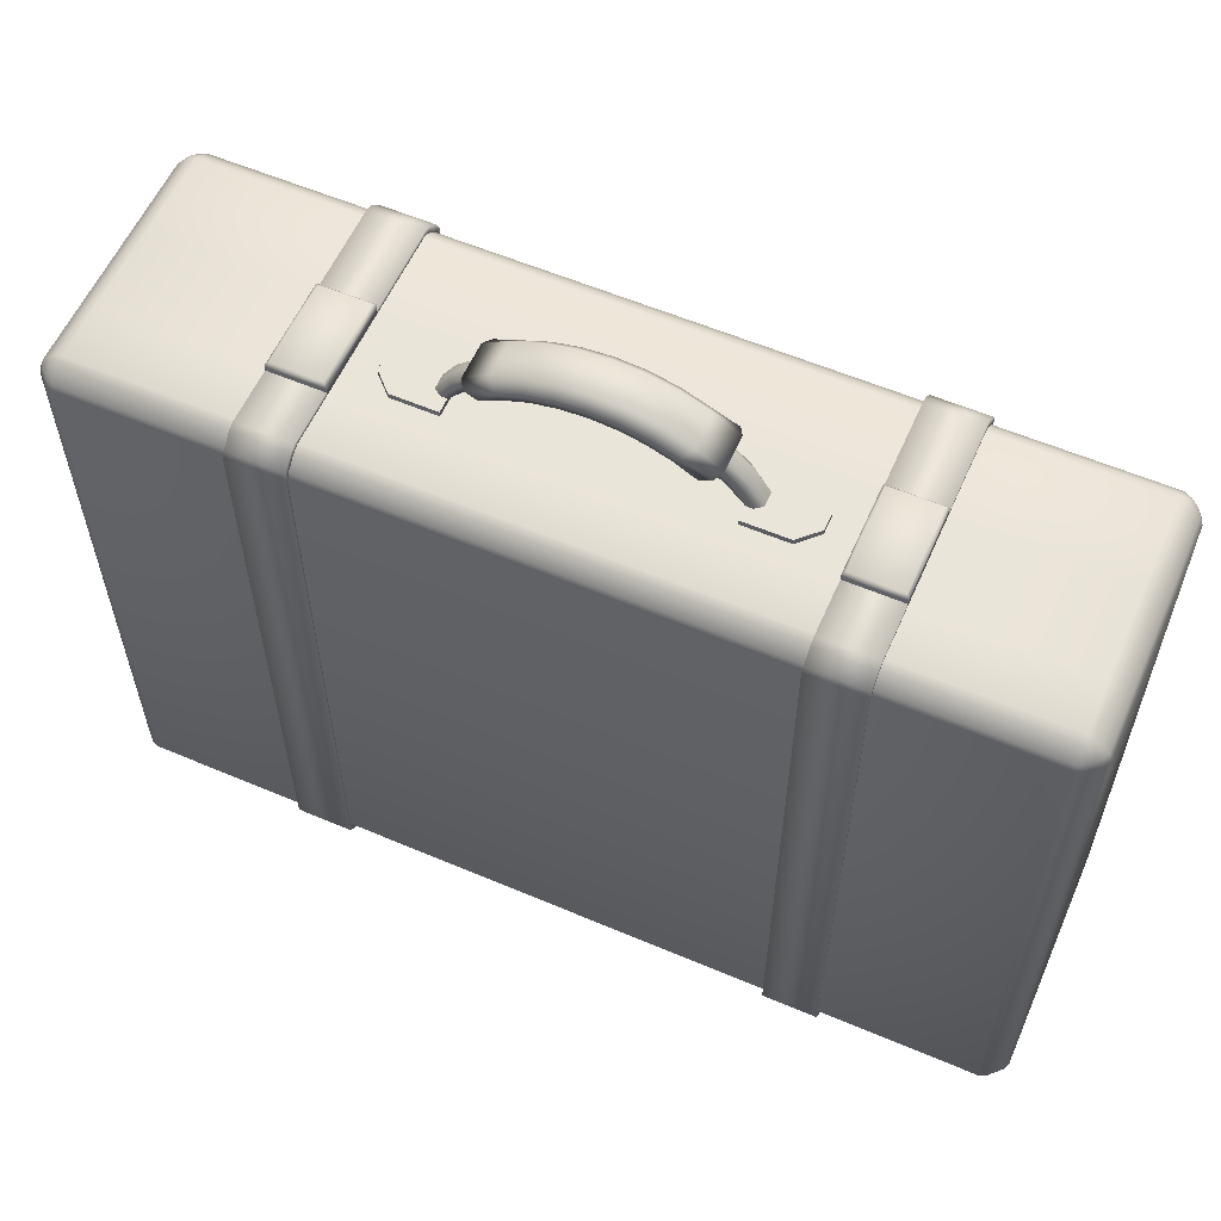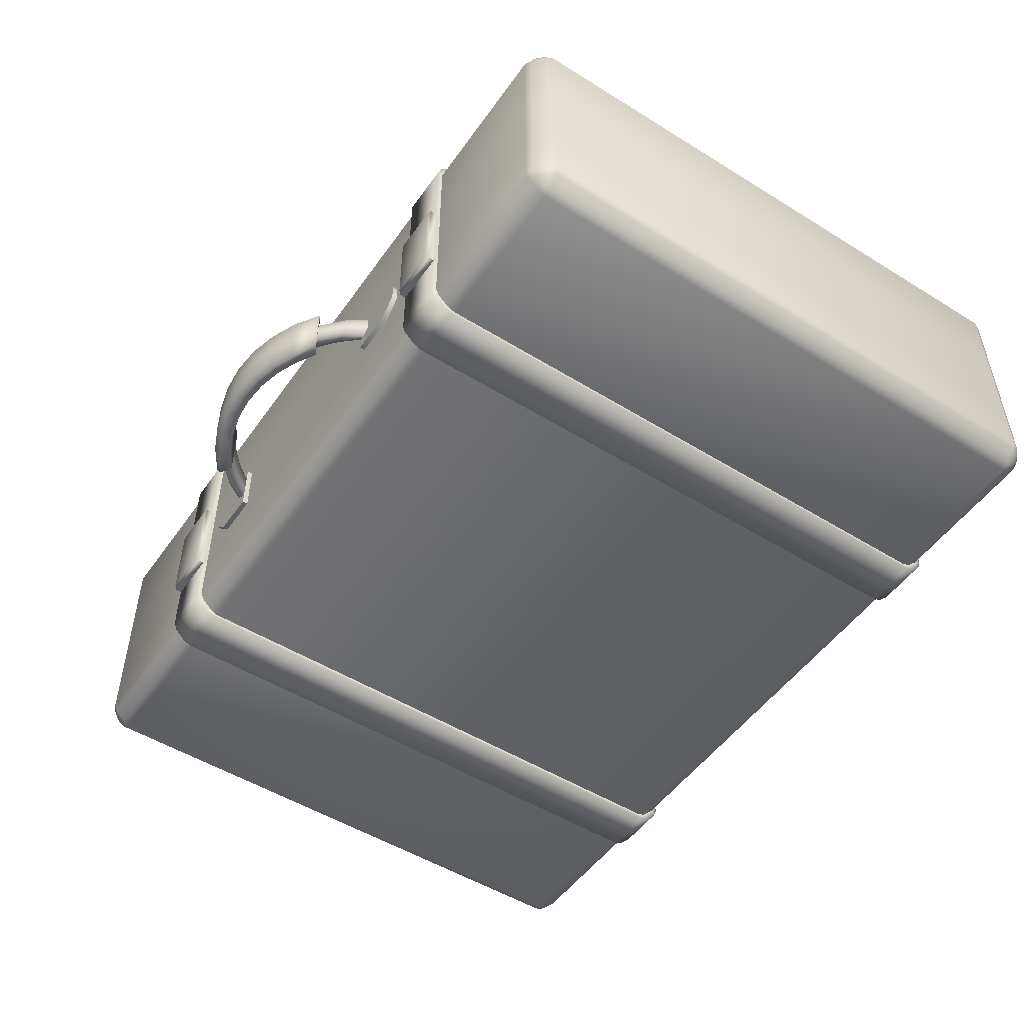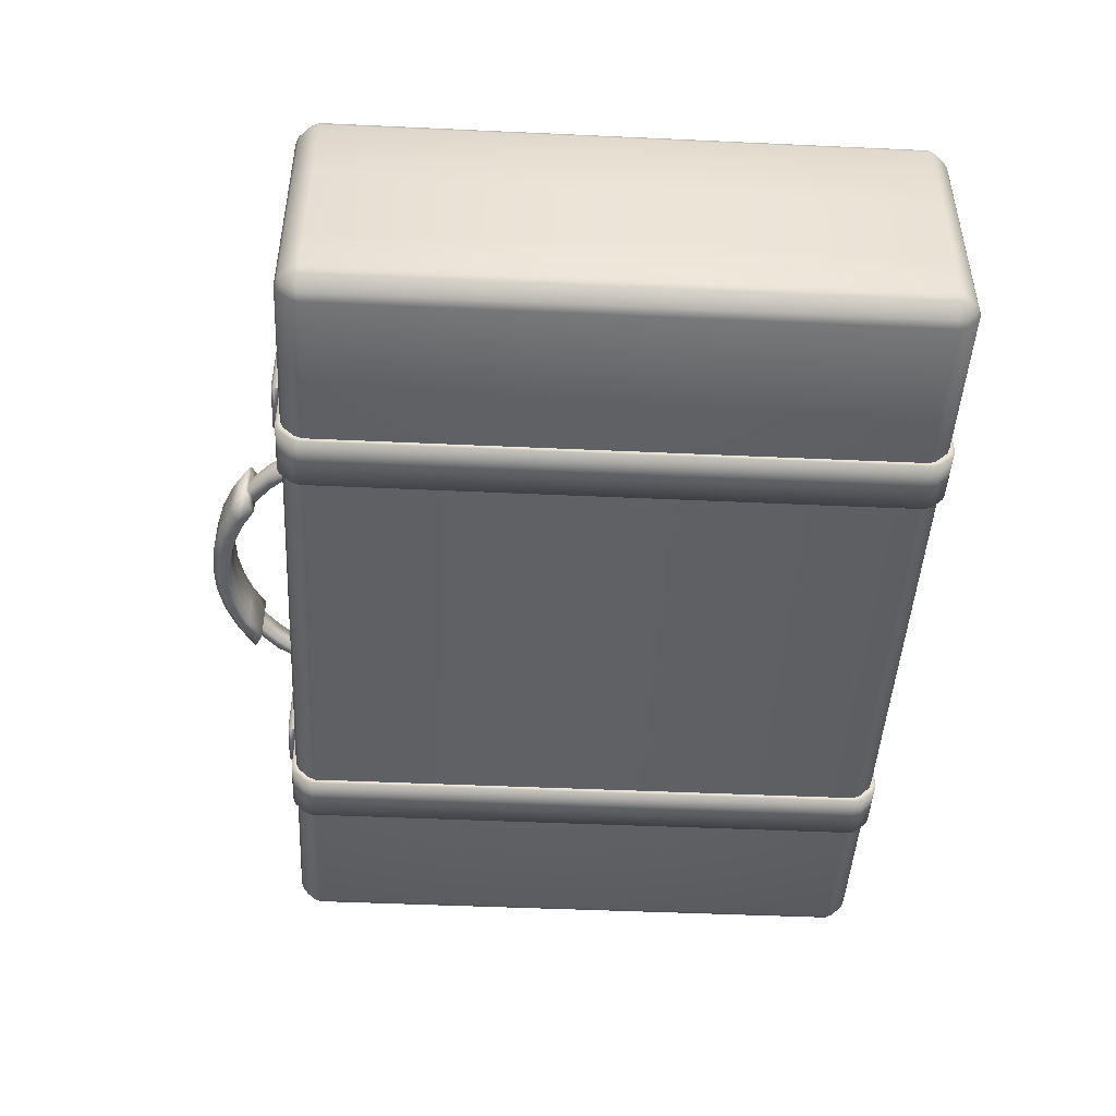
<metadata>
{"format":"obj","ext":"obj","renderer":"f3d","projection":"perspective","resolution":1024,"background":"white","views":[{"elev":58.3,"azim":-156.3,"up":"+Y"},{"elev":-50.8,"azim":-124.1,"up":"+Z"},{"elev":-46.2,"azim":-93.0,"up":"+Z"}]}
</metadata>
<code>
o SM_briefcase_Mesh1_Model.001
v 14.8 7.102 2.179
v 14.8 -27.85 2.179
v 14.8 -28.1 2.179
v 14.8 7.351 2.179
v 11.8 7.351 2.179
v 11.8 7.351 -2.821
v 14.8 7.351 -2.821
v 14.8 7.102 -2.821
v 14.8 -27.85 -2.821
v 14.8 -28.1 -2.821
v 11.8 -28.1 2.179
v 11.8 -28.1 -2.821
v 11.8 -27.85 2.179
v 11.8 7.102 2.179
v 6.803 7.102 2.179
v 9.303 7.102 1.179
v 6.803 7.102 1.179
v 10.3 7.102 0.1788
v 10.3 7.401 0.1788
v 9.303 7.401 1.179
v 10.3 7.102 -0.8212
v 10.3 7.401 -0.8212
v 11.8 7.102 -2.821
v 11.8 -27.85 -2.821
v -12.2 -27.85 -2.821
v -12.2 -27.85 2.179
v -12.2 7.351 2.179
v -12.2 7.102 2.179
v -15.2 7.351 2.179
v -15.2 7.351 -2.821
v -12.2 7.351 -2.821
v -12.2 7.102 -2.821
v -7.197 7.102 -2.821
v -9.697 7.102 -1.821
v -7.197 7.102 -1.821
v -10.7 7.102 -0.8212
v -10.7 7.102 0.1788
v -10.7 7.401 0.1788
v -10.7 7.401 -0.8212
v -9.697 7.102 1.179
v -9.697 7.401 1.179
v -7.197 7.102 1.179
v -7.197 7.102 2.179
v -7.197 7.401 1.179
v -7.197 7.401 0.3788
v -6.306 8.415 0.3788
v -6.306 8.415 -1.021
v -7.197 7.401 -1.021
v -5.268 9.28 -1.021
v -5.268 9.28 0.3788
v -4.11 9.974 1.179
v -5.268 9.28 1.179
v -5.268 9.28 -1.821
v -4.11 9.974 -1.821
v -5.977 9.654 1.179
v -2.859 10.48 1.179
v -1.544 10.79 1.179
v -2.859 10.48 -1.821
v -1.544 10.79 -1.821
v -0.1971 10.9 -1.821
v -0.1971 10.9 1.179
v 1.15 10.79 1.179
v 1.15 10.79 -1.821
v 2.465 10.48 1.179
v 2.465 10.48 -1.821
v 3.716 9.974 -1.821
v 3.716 9.974 1.179
v 4.874 9.28 1.179
v 4.874 9.28 -1.821
v 4.874 9.28 -1.021
v 4.874 9.28 0.3788
v 5.583 9.654 1.179
v 5.911 8.415 0.3788
v 5.911 8.415 -1.021
v 6.803 7.401 -1.021
v 6.803 7.401 0.3788
v 6.803 7.102 -1.821
v 6.803 7.102 -2.821
v 9.303 7.102 -1.821
v 6.803 7.401 -1.821
v 9.303 7.401 -1.821
v 6.803 7.401 1.179
v 5.583 9.654 -1.821
v -7.197 7.401 -1.821
v -9.697 7.401 -1.821
v -15.2 7.102 -2.821
v -15.2 -27.85 2.179
v -15.2 -27.85 -2.821
v -15.2 7.102 2.179
v -4.507 10.34 1.179
v -4.896 10.7 0.6788
v -6.258 9.803 0.6788
v -3.145 10.94 1.179
v -3.404 11.36 0.6788
v -1.823 11.76 0.6788
v -1.693 11.31 1.179
v -0.1971 11.44 1.179
v -0.1971 11.9 0.6788
v 1.429 11.76 0.6788
v 1.299 11.31 1.179
v 2.751 10.94 1.179
v 3.01 11.36 0.6788
v 4.502 10.7 0.6788
v 4.113 10.34 1.179
v 5.864 9.803 0.6788
v -3.404 11.36 -1.321
v -3.132 10.92 -1.821
v -4.488 10.32 -1.821
v -4.896 10.7 -1.321
v -1.687 11.29 -1.821
v -1.823 11.76 -1.321
v -0.1971 11.9 -1.321
v -0.1971 11.41 -1.821
v 1.429 11.76 -1.321
v 1.293 11.29 -1.821
v 3.01 11.36 -1.321
v 2.738 10.92 -1.821
v 4.094 10.32 -1.821
v 4.502 10.7 -1.321
v 5.864 9.803 -1.321
v -6.258 9.803 -1.321
v -5.977 9.654 -1.821
v -7.56 7.401 0.3788
v -7.947 7.401 0.07883
v -7.249 8.474 0.07883
v -6.876 8.451 0.3788
v 5.33 9.521 0.3788
v 5.583 9.654 0.07883
v 6.855 8.474 0.07883
v 6.482 8.451 0.3788
v 7.166 7.401 -1.021
v 7.553 7.401 -0.7212
v 6.855 8.474 -0.7212
v 6.482 8.451 -1.021
v 5.583 9.654 -0.7212
v 5.33 9.521 -1.021
v 7.553 7.401 0.07883
v 7.166 7.401 0.3788
v -7.947 7.401 -0.7212
v -7.56 7.401 -1.021
v -7.249 8.474 -0.7212
v -6.876 8.451 -1.021
v -5.977 9.654 0.07883
v -5.724 9.521 0.3788
v -5.724 9.521 -1.021
v -5.977 9.654 -0.7212
v -15.2 5.853 -6.821
v -15.2 6.28 -6.644
v -15.2 6.925 -5.998
v -15.2 7.102 -5.571
v -15.2 -27.85 -5.571
v -15.2 -27.68 -5.998
v -15.2 -27.03 -6.644
v -15.2 -26.61 -6.821
v -15.2 -26.61 8.179
v -15.2 -27.03 8.002
v -15.2 -27.68 7.356
v -15.2 -27.85 6.929
v -15.2 7.102 6.929
v -15.2 6.925 7.356
v -15.2 6.28 8.002
v -15.2 5.853 8.179
v -25.02 6.28 2.179
v -25.2 5.853 2.179
v -23.95 7.102 2.179
v -24.37 6.925 2.179
v -25.02 6.28 6.929
v -25.2 5.853 6.929
v -25.02 5.853 7.356
v -24.79 6.307 7.383
v -24.4 5.853 7.975
v -23.95 5.853 8.179
v -23.95 6.28 8.002
v -24.4 6.307 7.771
v -24.37 6.925 6.929
v -24.4 6.694 7.383
v -23.95 6.925 7.356
v -23.95 7.102 6.929
v -24.37 6.925 -2.821
v -23.95 7.102 -2.821
v -25.02 6.28 -2.821
v -25.2 5.853 -2.821
v -24.37 -27.68 -2.821
v -23.95 -27.85 -2.821
v -25.2 -26.61 -2.821
v -25.02 -27.03 -2.821
v -25.2 -26.61 2.179
v -25.02 -27.03 2.179
v -24.37 -27.68 2.179
v -23.95 -27.85 2.179
v -25.02 5.853 -5.998
v -25.2 5.853 -5.571
v -25.02 6.28 -5.571
v -24.79 6.307 -6.025
v -23.95 6.925 -5.998
v -24.4 6.694 -6.025
v -24.37 6.925 -5.571
v -23.95 7.102 -5.571
v -23.95 6.28 -6.644
v -23.95 5.853 -6.821
v -24.37 5.853 -6.644
v -24.4 6.307 -6.413
v -23.95 -27.03 -6.644
v -24.4 -27.06 -6.413
v -24.37 -26.61 -6.644
v -23.95 -26.61 -6.821
v -23.95 -27.68 -5.998
v -23.95 -27.85 -5.571
v -24.37 -27.68 -5.571
v -24.4 -27.45 -6.025
v -25.02 -26.61 -5.998
v -24.79 -27.06 -6.025
v -25.02 -27.03 -5.571
v -25.2 -26.61 -5.571
v -23.95 -27.68 7.356
v -24.4 -27.45 7.383
v -24.37 -27.68 6.929
v -23.95 -27.85 6.929
v -23.95 -27.03 8.002
v -23.95 -26.61 8.179
v -25.02 -27.03 6.929
v -25.2 -26.61 6.929
v 11.8 -26.61 8.179
v 11.8 -27.03 8.002
v 11.8 -27.68 7.356
v 11.8 -27.85 6.929
v 11.8 6.28 8.002
v 11.8 5.853 8.179
v 11.8 6.925 7.356
v 11.8 7.102 6.929
v 11.8 5.853 -6.821
v 11.8 6.28 -6.644
v 11.8 6.925 -5.998
v 11.8 7.102 -5.571
v 11.8 -27.85 -5.571
v 11.8 -27.68 -5.998
v 11.8 -27.03 -6.644
v 11.8 -26.61 -6.821
v -12.2 -26.61 -6.821
v -12.2 -27.03 -6.644
v -12.2 -27.68 -5.998
v -12.2 -27.85 -5.571
v -12.2 6.28 -6.644
v -12.2 5.853 -6.821
v -12.2 6.925 -5.998
v -12.2 7.102 -5.571
v -12.2 -27.85 6.929
v -12.2 -27.68 7.356
v -12.2 -27.03 8.002
v -12.2 -26.61 8.179
v -12.2 5.853 8.179
v -12.2 6.28 8.002
v -12.2 6.925 7.356
v -12.2 7.102 6.929
v -15.2 -26.86 -7.071
v -15.2 -27.28 -6.894
v -15.2 -27.93 -6.248
v -15.2 -28.1 -5.821
v -12.2 -28.1 -5.821
v -12.2 -27.93 -6.248
v -12.2 -28.09 -5.822
v -12.2 -27.28 -6.894
v -12.2 -26.86 -7.071
v -12.2 6.103 -7.071
v -12.2 6.529 -6.894
v -12.2 7.175 -6.248
v -12.2 7.351 -5.821
v -15.2 7.351 -5.821
v -15.2 7.175 -6.248
v -15.2 6.529 -6.894
v -15.2 6.103 -7.071
v -15.05 7.851 2.029
v -15.2 7.701 2.179
v -12.35 7.851 2.029
v -12.2 7.701 2.179
v -15.05 7.851 -2.671
v -15.2 7.701 -2.821
v -12.35 7.851 -2.671
v -12.2 7.701 -2.821
v 11.95 7.851 2.029
v 11.8 7.701 2.179
v 14.65 7.851 2.029
v 14.8 7.701 2.179
v 11.95 7.851 -2.671
v 11.8 7.701 -2.821
v 14.65 7.851 -2.671
v 14.8 7.701 -2.821
v -12.2 7.351 7.179
v -12.2 7.175 7.606
v -12.2 6.529 8.252
v -12.2 6.103 8.429
v -15.2 6.103 8.429
v -15.2 6.529 8.252
v -15.2 7.175 7.606
v -15.2 7.351 7.179
v -15.2 -28.1 7.179
v -15.2 -27.93 7.606
v -15.2 -27.28 8.252
v -15.2 -26.86 8.429
v -12.2 -26.86 8.429
v -12.2 -27.28 8.252
v -12.2 -27.93 7.606
v -12.2 -28.1 7.179
v 23.55 6.925 7.356
v 24.01 6.694 7.383
v 23.98 6.925 6.929
v 23.55 7.102 6.929
v 23.55 6.28 8.002
v 23.55 5.853 8.179
v 23.98 5.853 8.002
v 24.01 6.307 7.771
v 24.63 5.853 7.356
v 24.8 5.853 6.929
v 24.63 6.28 6.929
v 24.39 6.307 7.383
v 14.8 5.853 8.179
v 14.8 6.28 8.002
v 14.8 6.925 7.356
v 14.8 7.102 6.929
v 14.8 -27.85 6.929
v 14.8 -27.68 7.356
v 14.8 -27.03 8.002
v 14.8 -26.61 8.179
v 23.55 -27.68 7.356
v 23.55 -27.85 6.929
v 23.98 -27.68 6.929
v 24.01 -27.45 7.383
v 24.63 -26.61 7.356
v 24.39 -27.06 7.383
v 24.63 -27.03 6.929
v 24.8 -26.61 6.929
v 23.55 -27.03 8.002
v 24.01 -27.06 7.771
v 23.98 -26.61 8.002
v 23.55 -26.61 8.179
v 24.8 5.853 2.179
v 24.63 6.28 2.179
v 23.55 7.102 2.179
v 23.98 6.925 2.179
v 24.63 -27.03 2.179
v 24.8 -26.61 2.179
v 23.55 -27.85 2.179
v 23.98 -27.68 2.179
v 23.98 6.925 -2.821
v 23.55 7.102 -2.821
v 24.8 5.853 -2.821
v 24.63 6.28 -2.821
v 24.63 -27.03 -2.821
v 24.8 -26.61 -2.821
v 23.55 -27.85 -2.821
v 23.98 -27.68 -2.821
v 14.8 7.102 -5.571
v 14.8 6.925 -5.998
v 14.8 6.28 -6.644
v 14.8 5.853 -6.821
v 23.98 5.853 -6.644
v 23.55 5.853 -6.821
v 23.55 6.28 -6.644
v 24.01 6.307 -6.413
v 23.55 6.925 -5.998
v 23.55 7.102 -5.571
v 23.98 6.925 -5.571
v 24.01 6.694 -6.025
v 24.63 6.28 -5.571
v 24.8 5.853 -5.571
v 24.63 5.853 -5.998
v 24.39 6.307 -6.025
v 23.55 -27.68 -5.998
v 24.01 -27.45 -6.025
v 23.98 -27.68 -5.571
v 23.55 -27.85 -5.571
v 23.98 -26.61 -6.644
v 24.01 -27.06 -6.413
v 23.55 -27.03 -6.644
v 23.55 -26.61 -6.821
v 24.63 -27.03 -5.571
v 24.39 -27.06 -6.025
v 24.63 -26.61 -5.998
v 24.8 -26.61 -5.571
v 14.8 -26.61 -6.821
v 14.8 -27.03 -6.644
v 14.8 -27.68 -5.998
v 14.8 -27.85 -5.571
v 14.8 7.351 7.179
v 14.8 7.175 7.606
v 14.8 6.529 8.252
v 14.8 6.103 8.429
v 11.8 6.103 8.429
v 11.8 6.529 8.252
v 11.8 7.175 7.606
v 11.8 7.351 7.179
v 11.8 7.351 -5.821
v 11.8 7.175 -6.248
v 11.8 6.529 -6.894
v 11.8 6.103 -7.071
v 14.8 6.103 -7.071
v 14.8 6.529 -6.894
v 14.8 7.175 -6.248
v 14.8 7.351 -5.821
v 14.8 -26.86 8.429
v 14.8 -27.28 8.252
v 14.8 -27.93 7.606
v 14.8 -28.1 7.179
v 11.8 -28.1 7.179
v 11.8 -27.93 7.606
v 11.8 -27.28 8.252
v 11.8 -26.86 8.429
v 14.8 -28.1 -5.821
v 14.8 -27.93 -6.248
v 14.8 -27.28 -6.894
v 14.8 -26.86 -7.071
v 11.8 -26.86 -7.071
v 11.8 -27.28 -6.894
v 11.8 -27.93 -6.248
v 11.8 -28.1 -5.821
v -24.4 -26.61 7.975
v -24.4 -27.06 7.771
v -24.8 -27.06 7.373
v -25.01 -26.61 7.367
f 322 323 400 401
f 310 334 328 312
f 343 351 348 340
f 316 317 386 387
f 400 387 388 407
f 286 284 280 282
f 281 5 4 283
f 287 7 6 285
f 7 4 1 8
f 337 347 344 339
f 361 352 8 345
f 351 370 376 348
f 9 2 3 10
f 10 3 11 12
f 11 404 226 13
f 15 14 16 17
f 18 16 14
f 16 18 19 20
f 18 21 22 19
f 21 18 14 23
f 23 14 5 6
f 353 360 358 354
f 239 240 262 263
f 347 364 362 344
f 253 252 227 229
f 12 11 13 24
f 25 24 13 26
f 366 378 372 356
f 393 398 397 394
f 160 177 173 161
f 238 231 395 412
f 147 271 255 154
f 278 276 272 274
f 273 29 27 275
f 279 31 30 277
f 32 31 27 28
f 244 239 263 264
f 33 32 34 35
f 34 32 36
f 37 36 32 28
f 36 37 38 39
f 37 40 41 38
f 40 37 28
f 42 40 28 43
f 44 41 40 42
f 144 126 46 50
f 47 46 45 48
f 49 50 46 47
f 53 54 49
f 122 108 54 53
f 52 51 90 55
f 96 93 56 57
f 97 96 57 61
f 57 56 58 59
f 56 51 54 58
f 91 94 106 109
f 94 95 111 106
f 113 115 63 60
f 115 117 65 63
f 110 113 60 59
f 61 57 59 60
f 62 61 60 63
f 101 100 62 64
f 100 97 61 62
f 69 66 118 83
f 117 118 66 65
f 64 62 63 65
f 99 102 116 114
f 102 103 119 116
f 104 101 64 67
f 67 64 65 66
f 52 50 51
f 138 130 73 76
f 72 104 67 68
f 128 129 133 135
f 74 73 71 70
f 75 76 73 74
f 77 17 76 75
f 17 77 35 42
f 33 35 77 78
f 77 79 23 78
f 80 81 79 77
f 75 74 134 131
f 136 134 74 70
f 22 132 137 19
f 132 133 129 137
f 140 142 47 48
f 82 76 17
f 16 20 82 17
f 20 19 137 138
f 22 81 131 132
f 71 73 130 127
f 80 77 75
f 21 79 81 22
f 21 23 79
f 42 35 48 45
f 84 48 35
f 49 47 142 145
f 34 36 39 85
f 35 34 85 84
f 45 46 126 123
f 125 143 146 141
f 108 107 58 54
f 93 90 51 56
f 85 140 48 84
f 85 39 139 140
f 44 42 45
f 15 17 42 43
f 409 414 413 410
f 98 99 114 112
f 251 291 300 250
f 152 207 203 153
f 249 250 300 301
f 159 89 165 178
f 182 185 187 164
f 255 271 264 263
f 166 179 181 163
f 184 88 87 190
f 183 189 188 186
f 190 87 158 218
f 43 28 254
f 151 152 257 258
f 88 151 258
f 89 29 30 86
f 275 27 31 279
f 283 4 7 287
f 314 337 339 306
f 346 336 341 349
f 78 23 234
f 368 382 381 374
f 390 229 227 389
f 163 167 175 166
f 180 86 150 198
f 303 296 258 259
f 12 24 235 415
f 253 229 230 254
f 31 32 246 267
f 179 197 193 181
f 204 210 212
f 219 220 416 417
f 350 9 383 371
f 208 151 88 184
f 398 353 354 397
f 189 217 221 188
f 251 250 223 228
f 342 2 9 350
f 307 338 1 319
f 365 346 349 379
f 359 363 367
f 194 196 202
f 242 235 24 25
f 369 373 377
f 201 205 211 191
f 180 165 89 86
f 170 174 176
f 172 220 155 162
f 231 238 239 244
f 325 320 2 342
f 313 331 341 336
f 200 147 154 206
f 168 164 187 222
f 186 213 209 183
f 192 214 185 182
f 327 329 333
f 309 316 323 335
f 8 1 338 345
f 305 311 315
f 390 391 230 229
f 153 154 255 256
f 91 92 55 90
f 96 97 98 95
f 100 101 102 99
f 104 72 105 103
f 90 93 94 91
f 97 100 99 98
f 101 104 103 102
f 93 96 95 94
f 95 98 112 111
f 111 112 113 110
f 107 108 109 106
f 112 114 115 113
f 108 122 121 109
f 119 120 83 118
f 114 116 117 115
f 106 111 110 107
f 116 119 118 117
f 107 110 59 58
f 45 123 41 44
f 81 80 75 131
f 76 82 20 138
f 38 41 123 124
f 50 52 55 144
f 126 144 143 125
f 123 126 125 124
f 139 141 142 140
f 134 136 135 133
f 130 138 137 129
f 141 146 145 142
f 131 134 133 132
f 127 130 129 128
f 124 125 141 139
f 38 124 139 39
f 119 103 105 120
f 27 288 254 28
f 408 10 12 415
f 243 244 264 265
f 407 388 228 223
f 26 13 226 247
f 51 50 49 54
f 69 70 66
f 68 67 71
f 67 66 70 71
f 156 219 215 157
f 26 303 259 25
f 301 298 297 302
f 4 5 391 384
f 246 245 266 267
f 27 29 295 288
f 404 11 3 403
f 232 243 245 233
f 223 224 406 407
f 251 252 290 291
f 153 256 257 152
f 321 324 332 322
f 4 384 319 1
f 10 408 383 9
f 326 343 340 330
f 385 390 389 386
f 409 410 381 382
f 236 241 240 237
f 246 234 233 245
f 357 375 380 355
f 147 148 270 271
f 30 268 150 86
f 158 87 296
f 155 299 292 162
f 297 157 158 296
f 161 293 294 160
f 167 168 169 170
f 171 172 173 174
f 175 176 177 178
f 191 192 193 194
f 195 196 197 198
f 199 200 201 202
f 203 204 205 206
f 207 208 209 210
f 211 212 213 214
f 215 216 217 218
f 169 419 416 171
f 216 418 221 217
f 199 148 147 200
f 153 203 206 154
f 205 201 200 206
f 149 195 198 150
f 197 179 180 198
f 169 168 222 419
f 219 156 155 220
f 161 173 172 162
f 157 215 218 158
f 217 189 190 218
f 167 163 164 168
f 188 221 222 187
f 186 188 187 185
f 163 181 182 164
f 191 211 214 192
f 213 186 185 214
f 181 193 192 182
f 189 183 184 190
f 207 152 151 208
f 183 209 208 184
f 166 175 178 165
f 177 160 159 178
f 179 166 165 180
f 169 171 174 170
f 173 177 176 174
f 175 167 170 176
f 193 197 196 194
f 195 199 202 196
f 201 191 194 202
f 203 207 210 204
f 209 213 212 210
f 211 205 204 212
f 216 417 418
f 171 416 220 172
f 148 199 195 149
f 225 226 404 405
f 5 14 230 391
f 14 15 230
f 237 238 412 413
f 237 413 414 236
f 241 242 259 260
f 149 150 268 269
f 247 248 302 303
f 155 156 298 299
f 253 254 288 289
f 249 224 223 250
f 227 252 251 228
f 225 248 247 226
f 241 236 235 242
f 231 244 243 232
f 78 234 246 33
f 227 228 388 389
f 237 240 239 238
f 224 249 248 225
f 291 292 299 300
f 268 30 31 267
f 87 88 258 296
f 241 260 262 240
f 257 260 259 258
f 255 263 262 256
f 260 257 256 262
f 243 265 266 245
f 149 269 270 148
f 266 269 268 267
f 264 271 270 265
f 265 270 269 266
f 274 272 273 275
f 272 276 277 273
f 276 278 279 277
f 278 274 275 279
f 277 30 29 273
f 282 280 281 283
f 280 284 285 281
f 284 286 287 285
f 286 282 283 287
f 285 6 5 281
f 32 33 246
f 6 392 234 23
f 231 232 394 395
f 401 406 405 402
f 412 395 396 411
f 392 6 7 399
f 233 234 392 393
f 253 289 290 252
f 297 298 156 157
f 249 301 302 248
f 294 289 288 295
f 290 293 292 291
f 298 301 300 299
f 302 297 296 303
f 289 294 293 290
f 304 305 306 307
f 308 309 310 311
f 312 313 314 315
f 3 2 320 403
f 408 409 382 383
f 7 8 352 399
f 387 400 323 316
f 324 325 326 327
f 328 329 330 331
f 332 333 334 335
f 380 381 410 411
f 411 396 355 380
f 356 357 358 359
f 360 361 362 363
f 364 365 366 367
f 368 369 370 371
f 372 373 374 375
f 376 377 378 379
f 318 319 384 385
f 386 317 318 385
f 43 254 230 15
f 233 393 394 232
f 354 355 396 397
f 352 353 398 399
f 402 321 322 401
f 320 321 402 403
f 225 405 406 224
f 235 236 414 415
f 312 328 331 313
f 330 340 341 331
f 337 314 313 336
f 308 317 316 309
f 322 332 335 323
f 334 310 309 335
f 339 344 345 338
f 324 321 320 325
f 343 326 325 342
f 390 385 384 391
f 347 337 336 346
f 340 348 349 341
f 351 343 342 350
f 364 347 346 365
f 348 376 379 349
f 378 366 365 379
f 386 389 388 387
f 406 401 400 407
f 382 368 371 383
f 370 351 350 371
f 360 353 352 361
f 344 362 361 345
f 356 372 375 357
f 374 381 380 375
f 354 358 357 355
f 398 393 392 399
f 394 397 396 395
f 410 413 412 411
f 414 409 408 415
f 304 308 311 305
f 310 312 315 311
f 314 306 305 315
f 326 330 329 327
f 328 334 333 329
f 332 324 327 333
f 358 360 363 359
f 362 364 367 363
f 366 356 359 367
f 368 374 373 369
f 372 378 377 373
f 376 370 369 377
f 307 319 318 304
f 338 307 306 339
f 404 403 402 405
f 304 318 317 308
f 161 162 292 293
f 159 160 294 295
f 29 89 159 295
f 109 121 92 91
f 55 92 143 144
f 146 143 92 121
f 121 122 145 146
f 49 145 122 53
f 83 136 70 69
f 68 71 127 72
f 105 72 127 128
f 135 120 105 128
f 83 120 135 136
f 26 247 303
f 242 25 259
f 216 215 219 417
f 418 417 416 419
f 222 221 418 419

</code>
